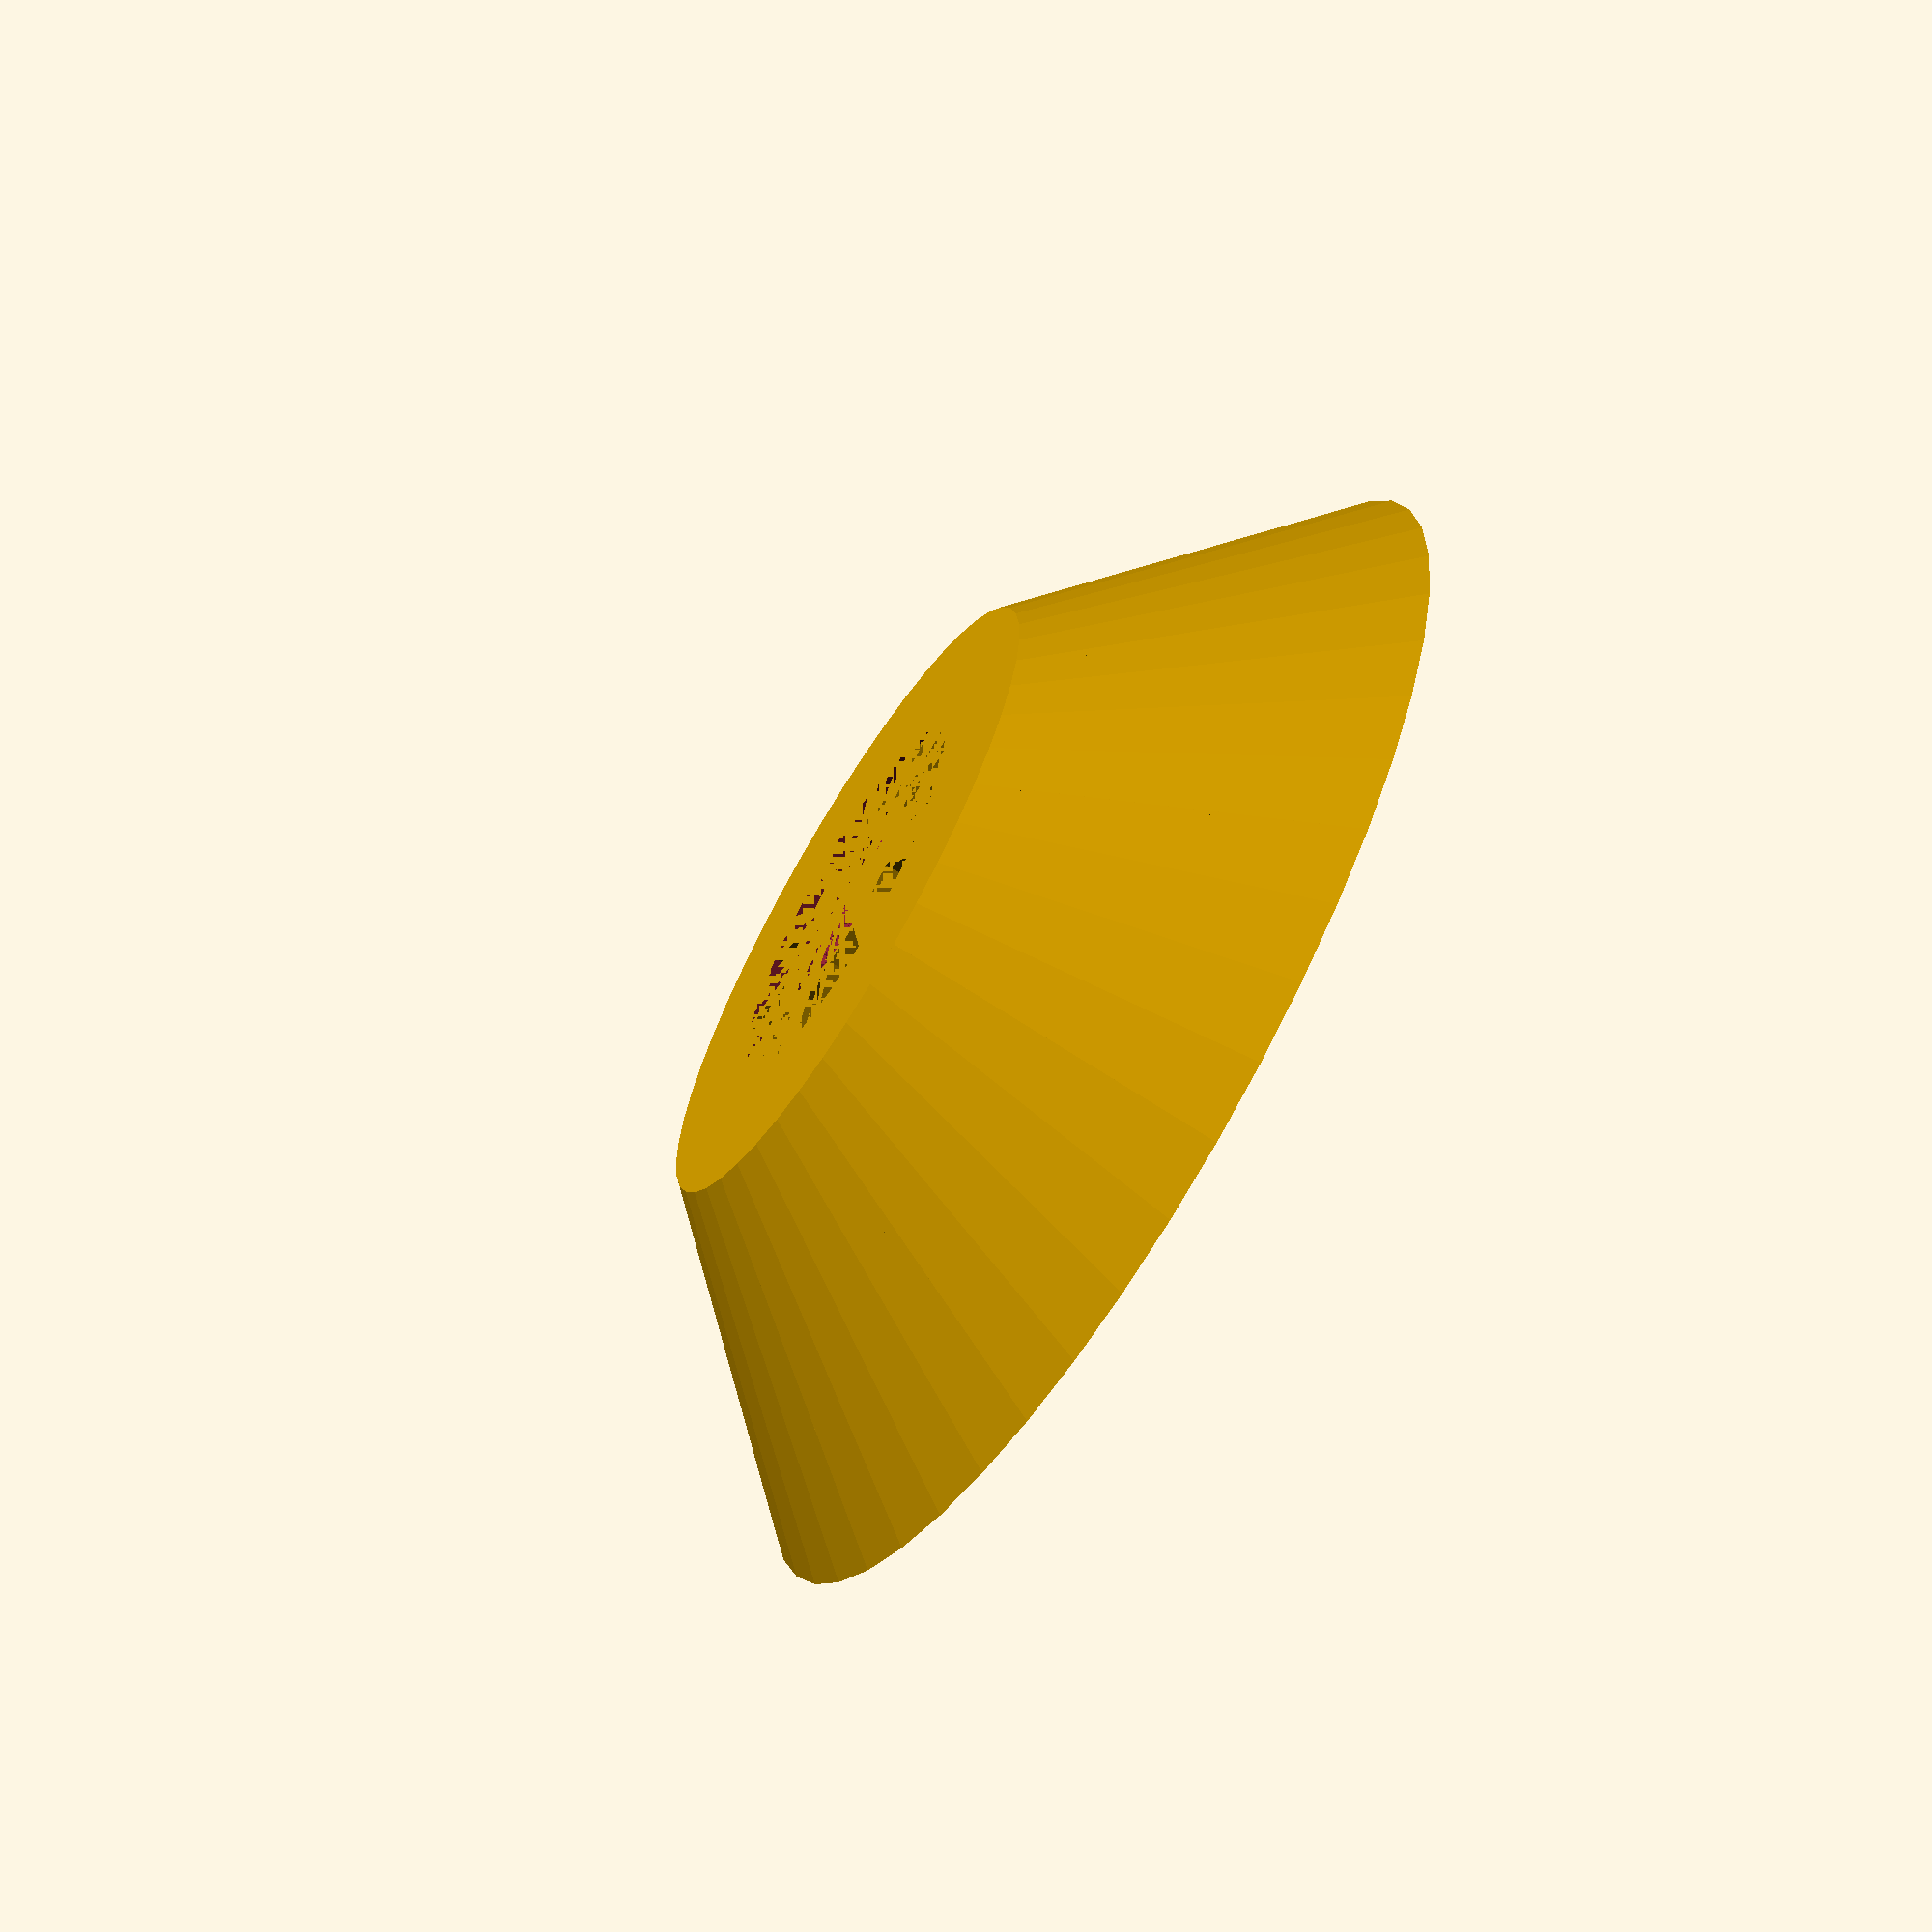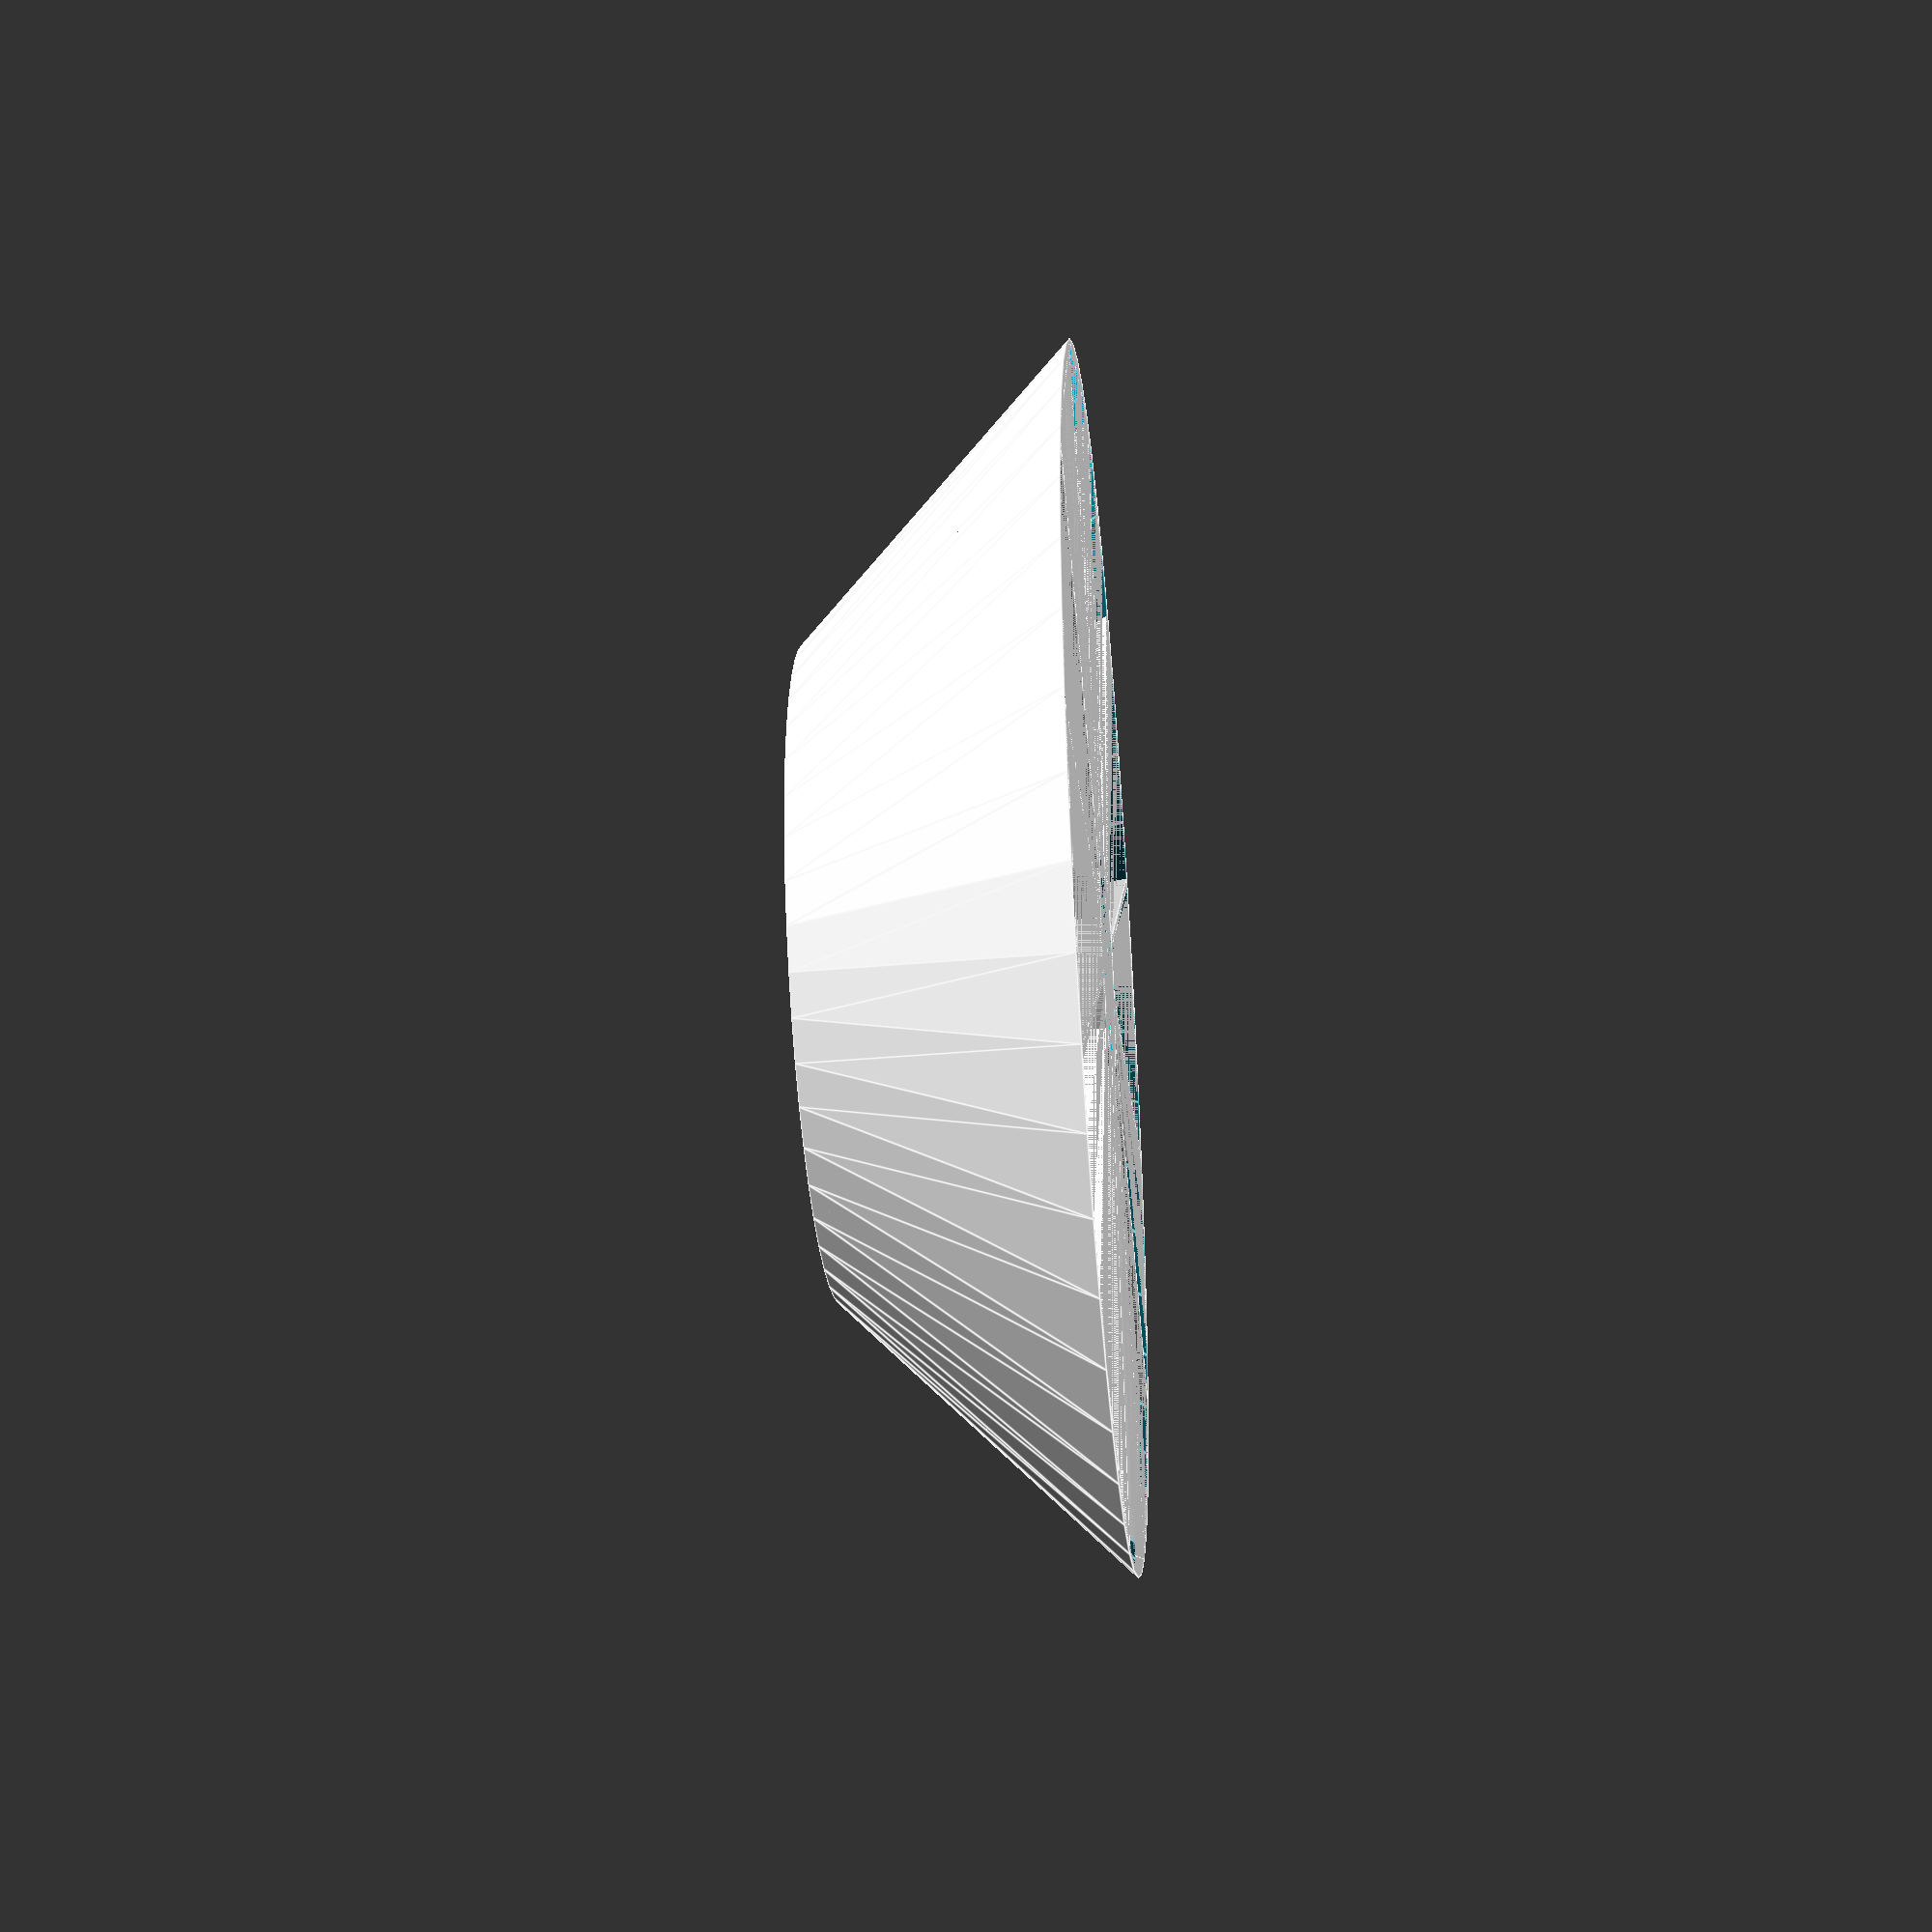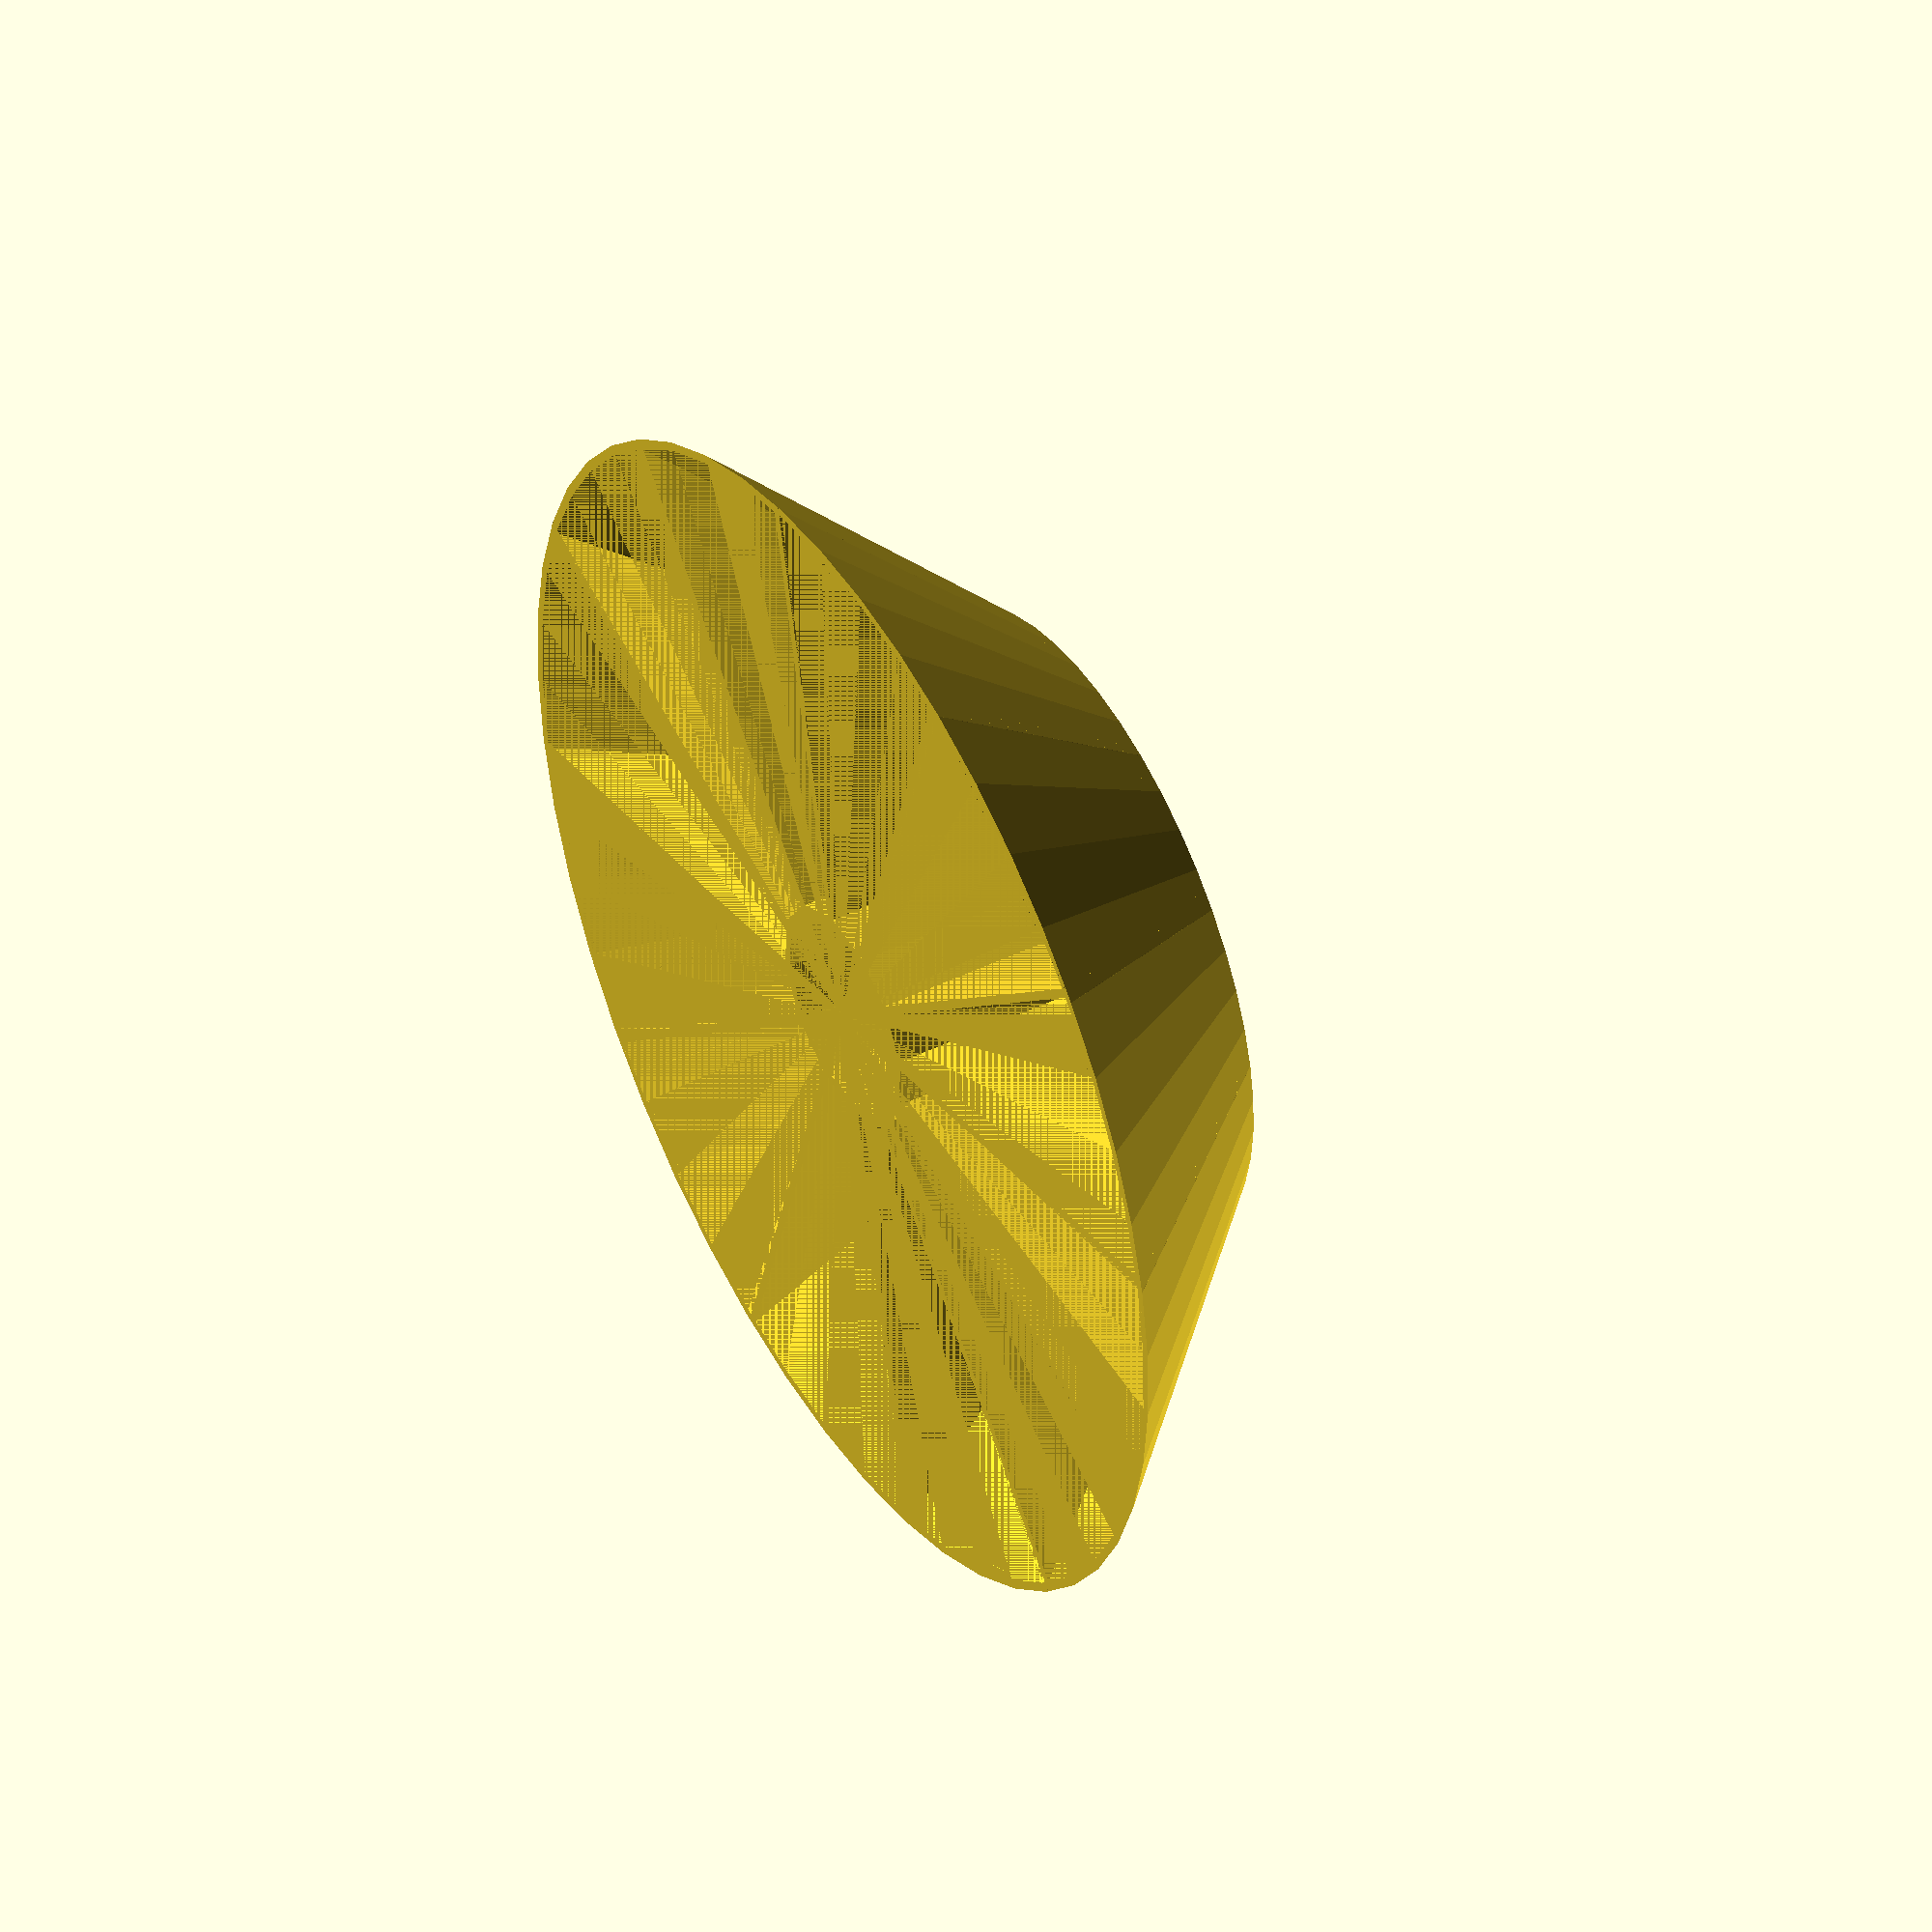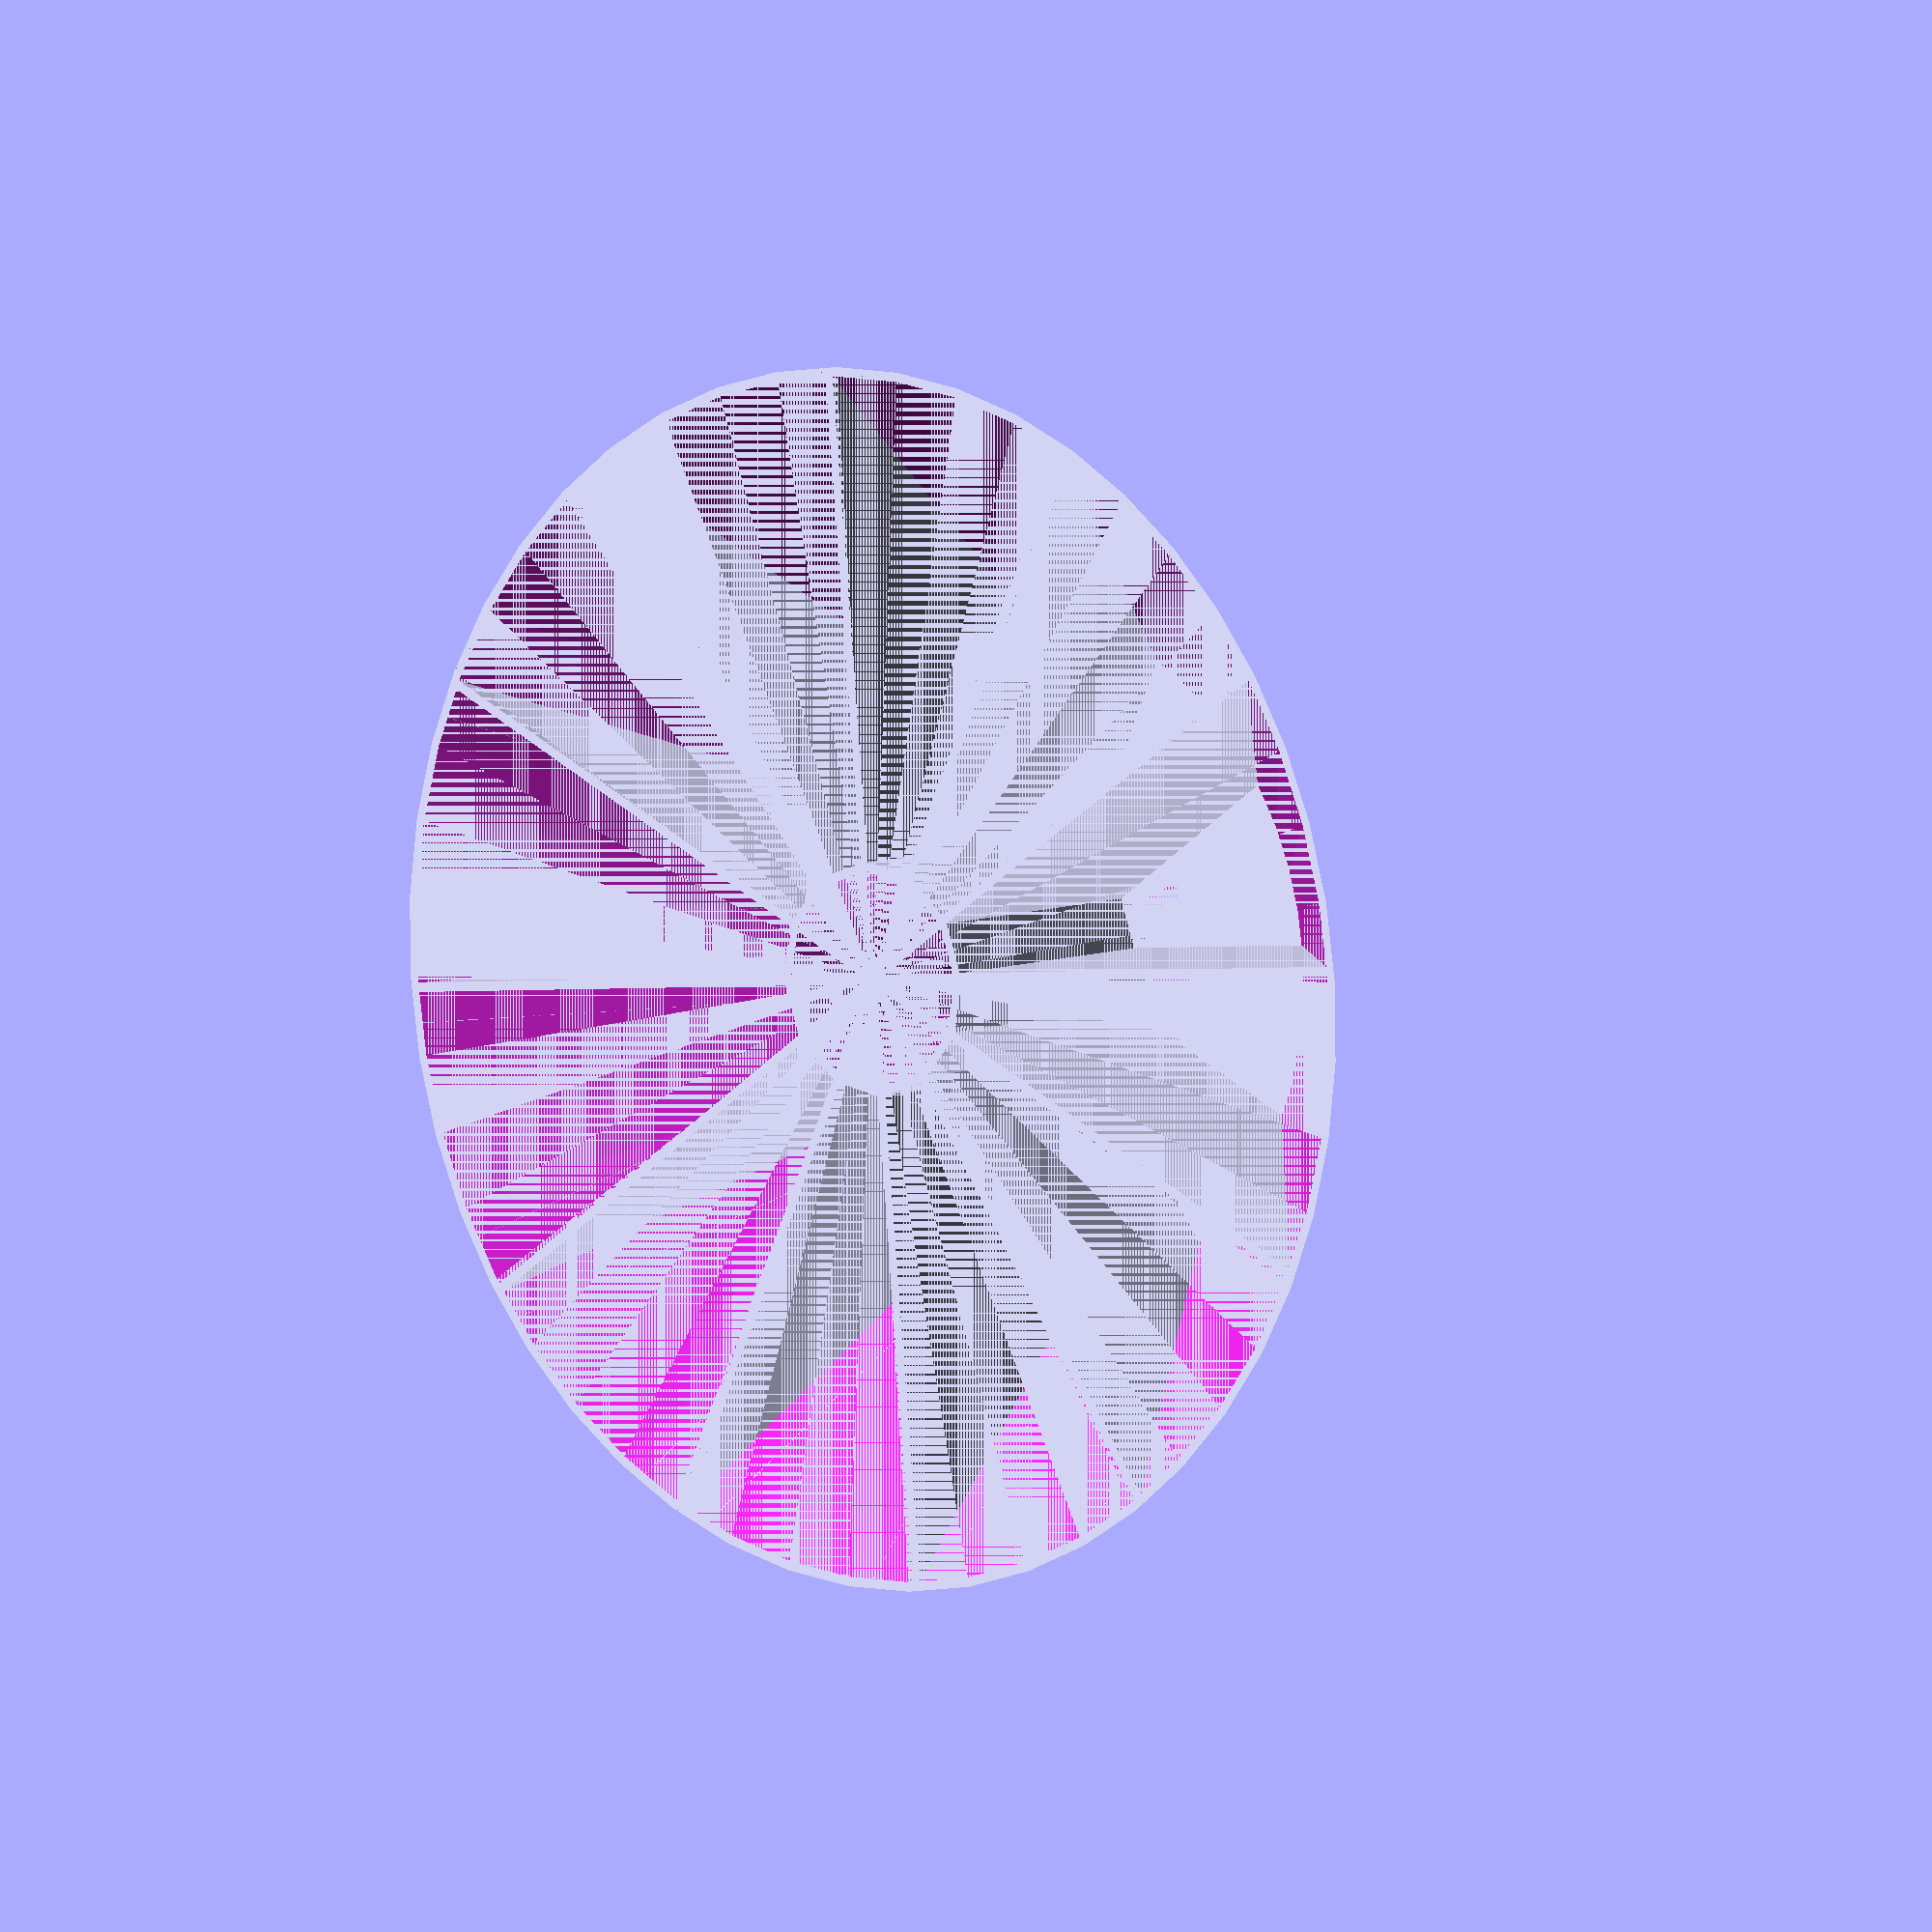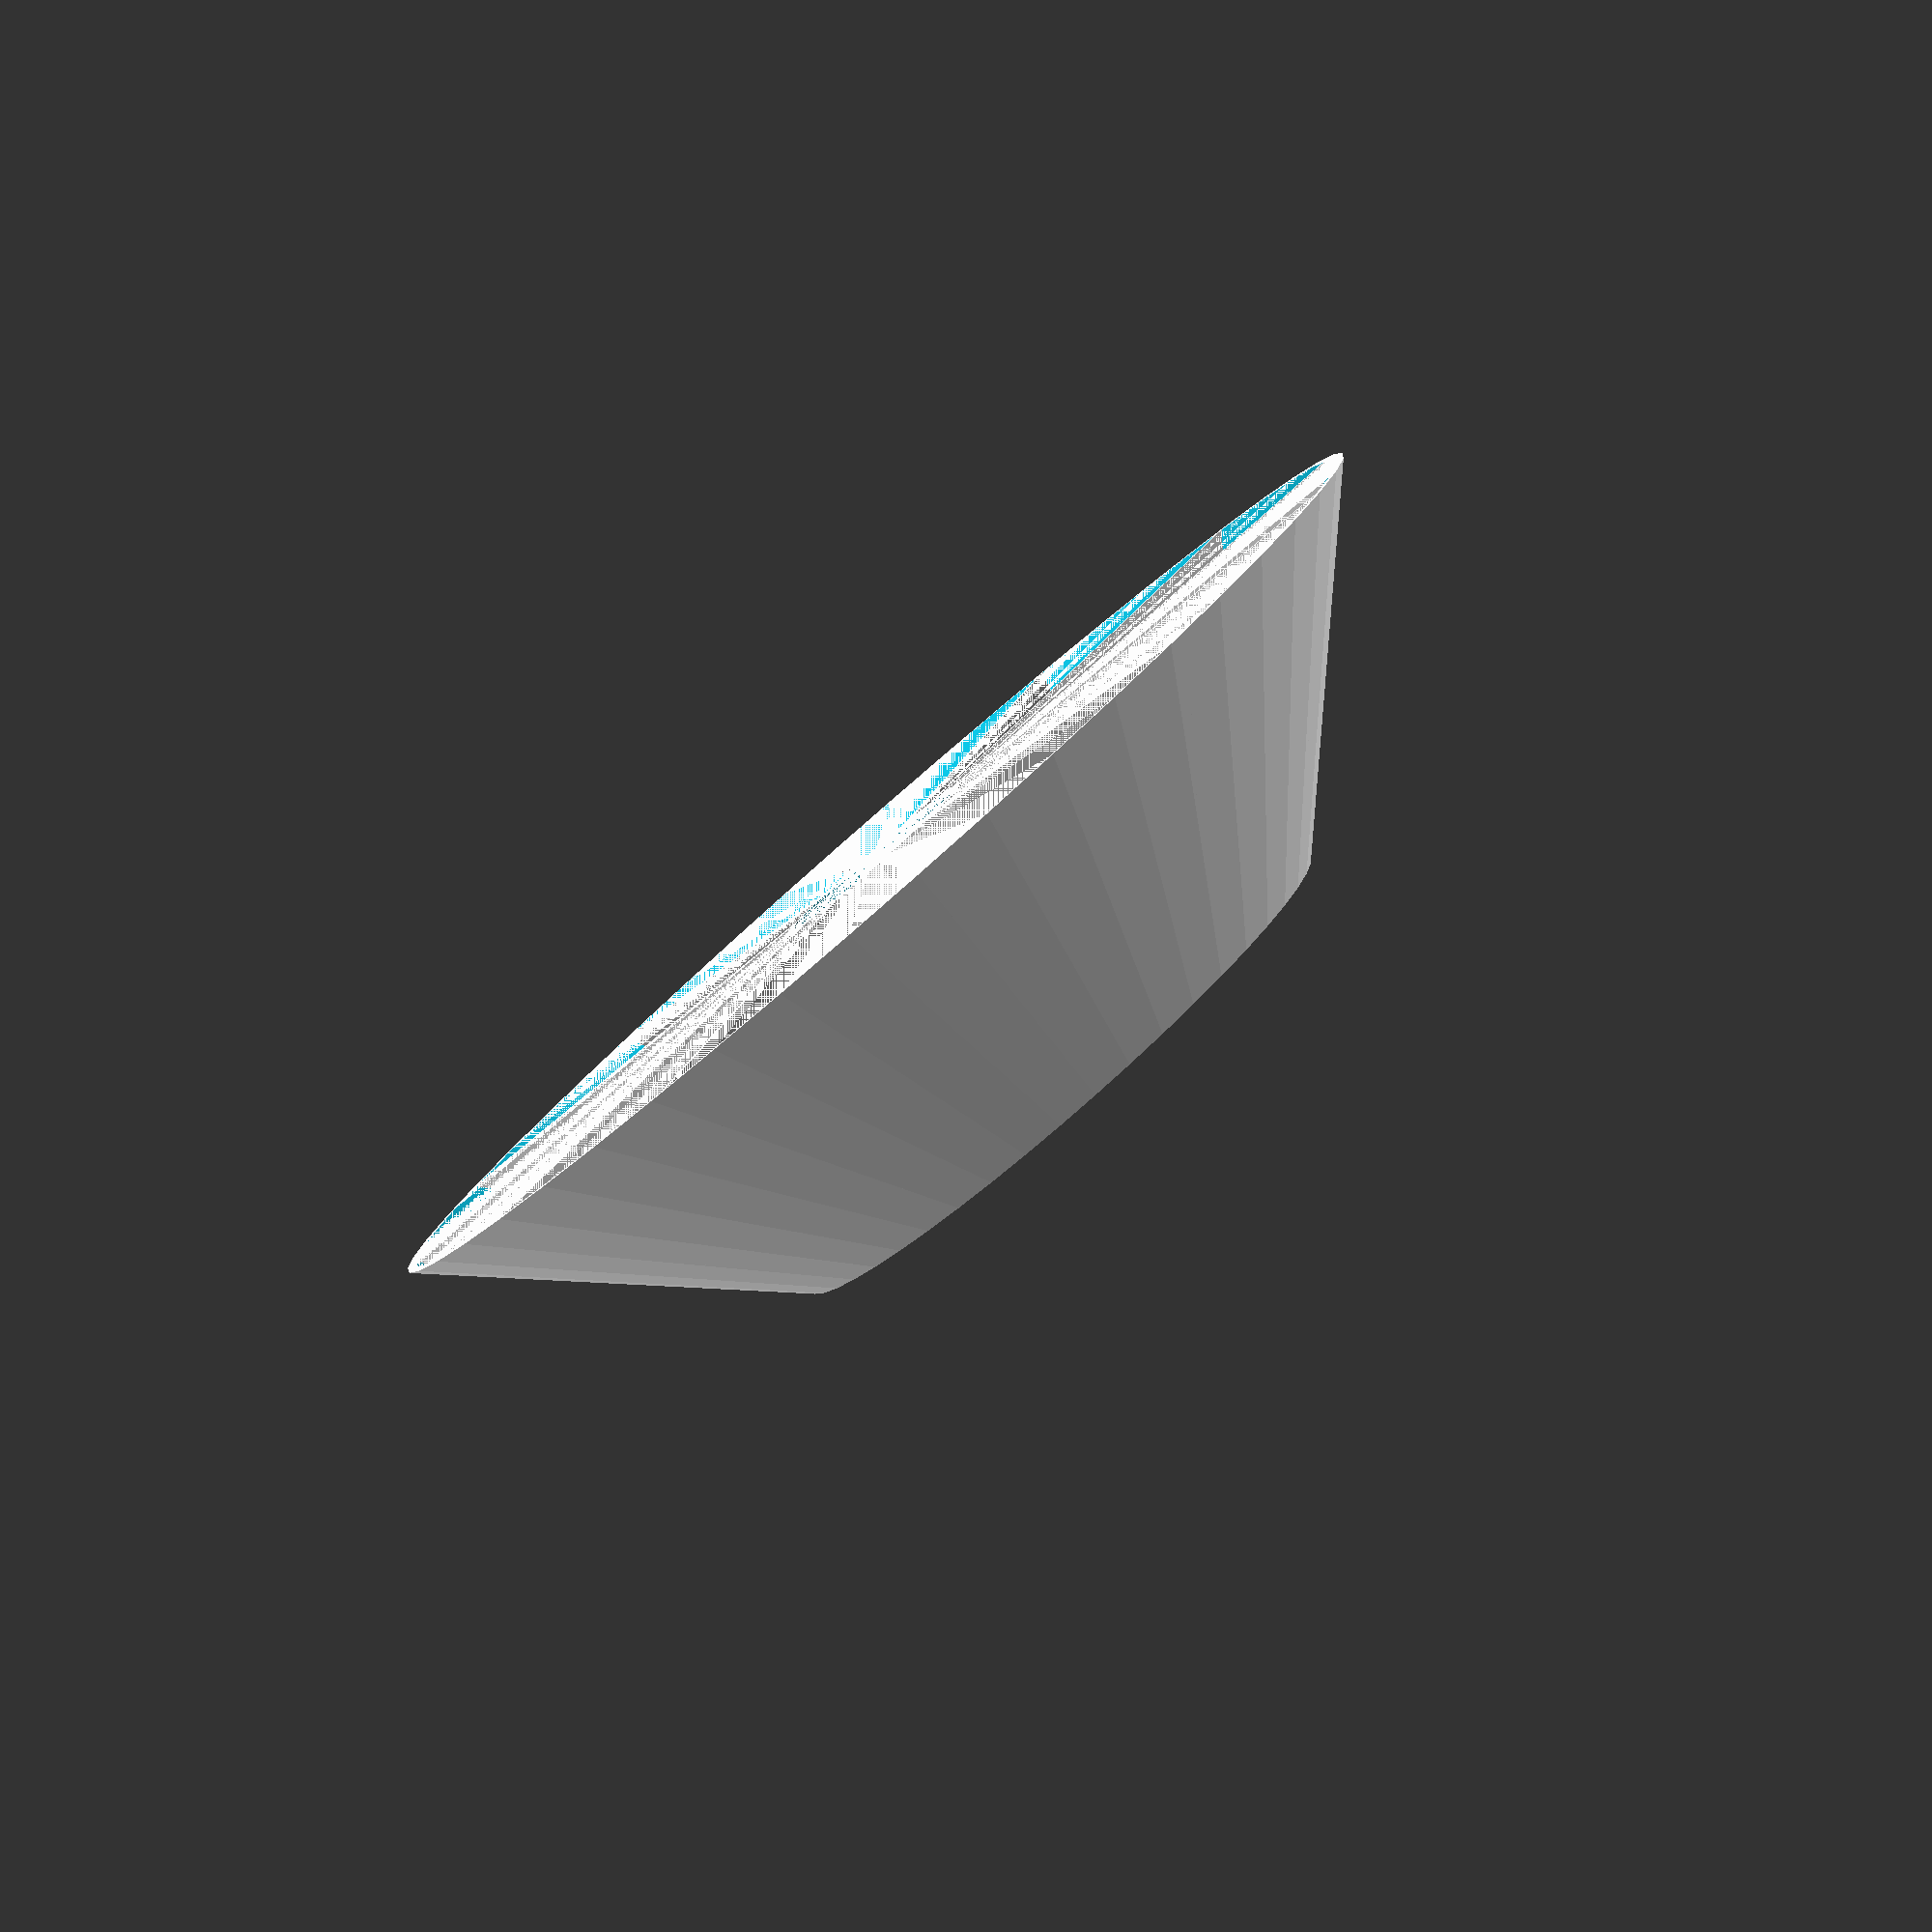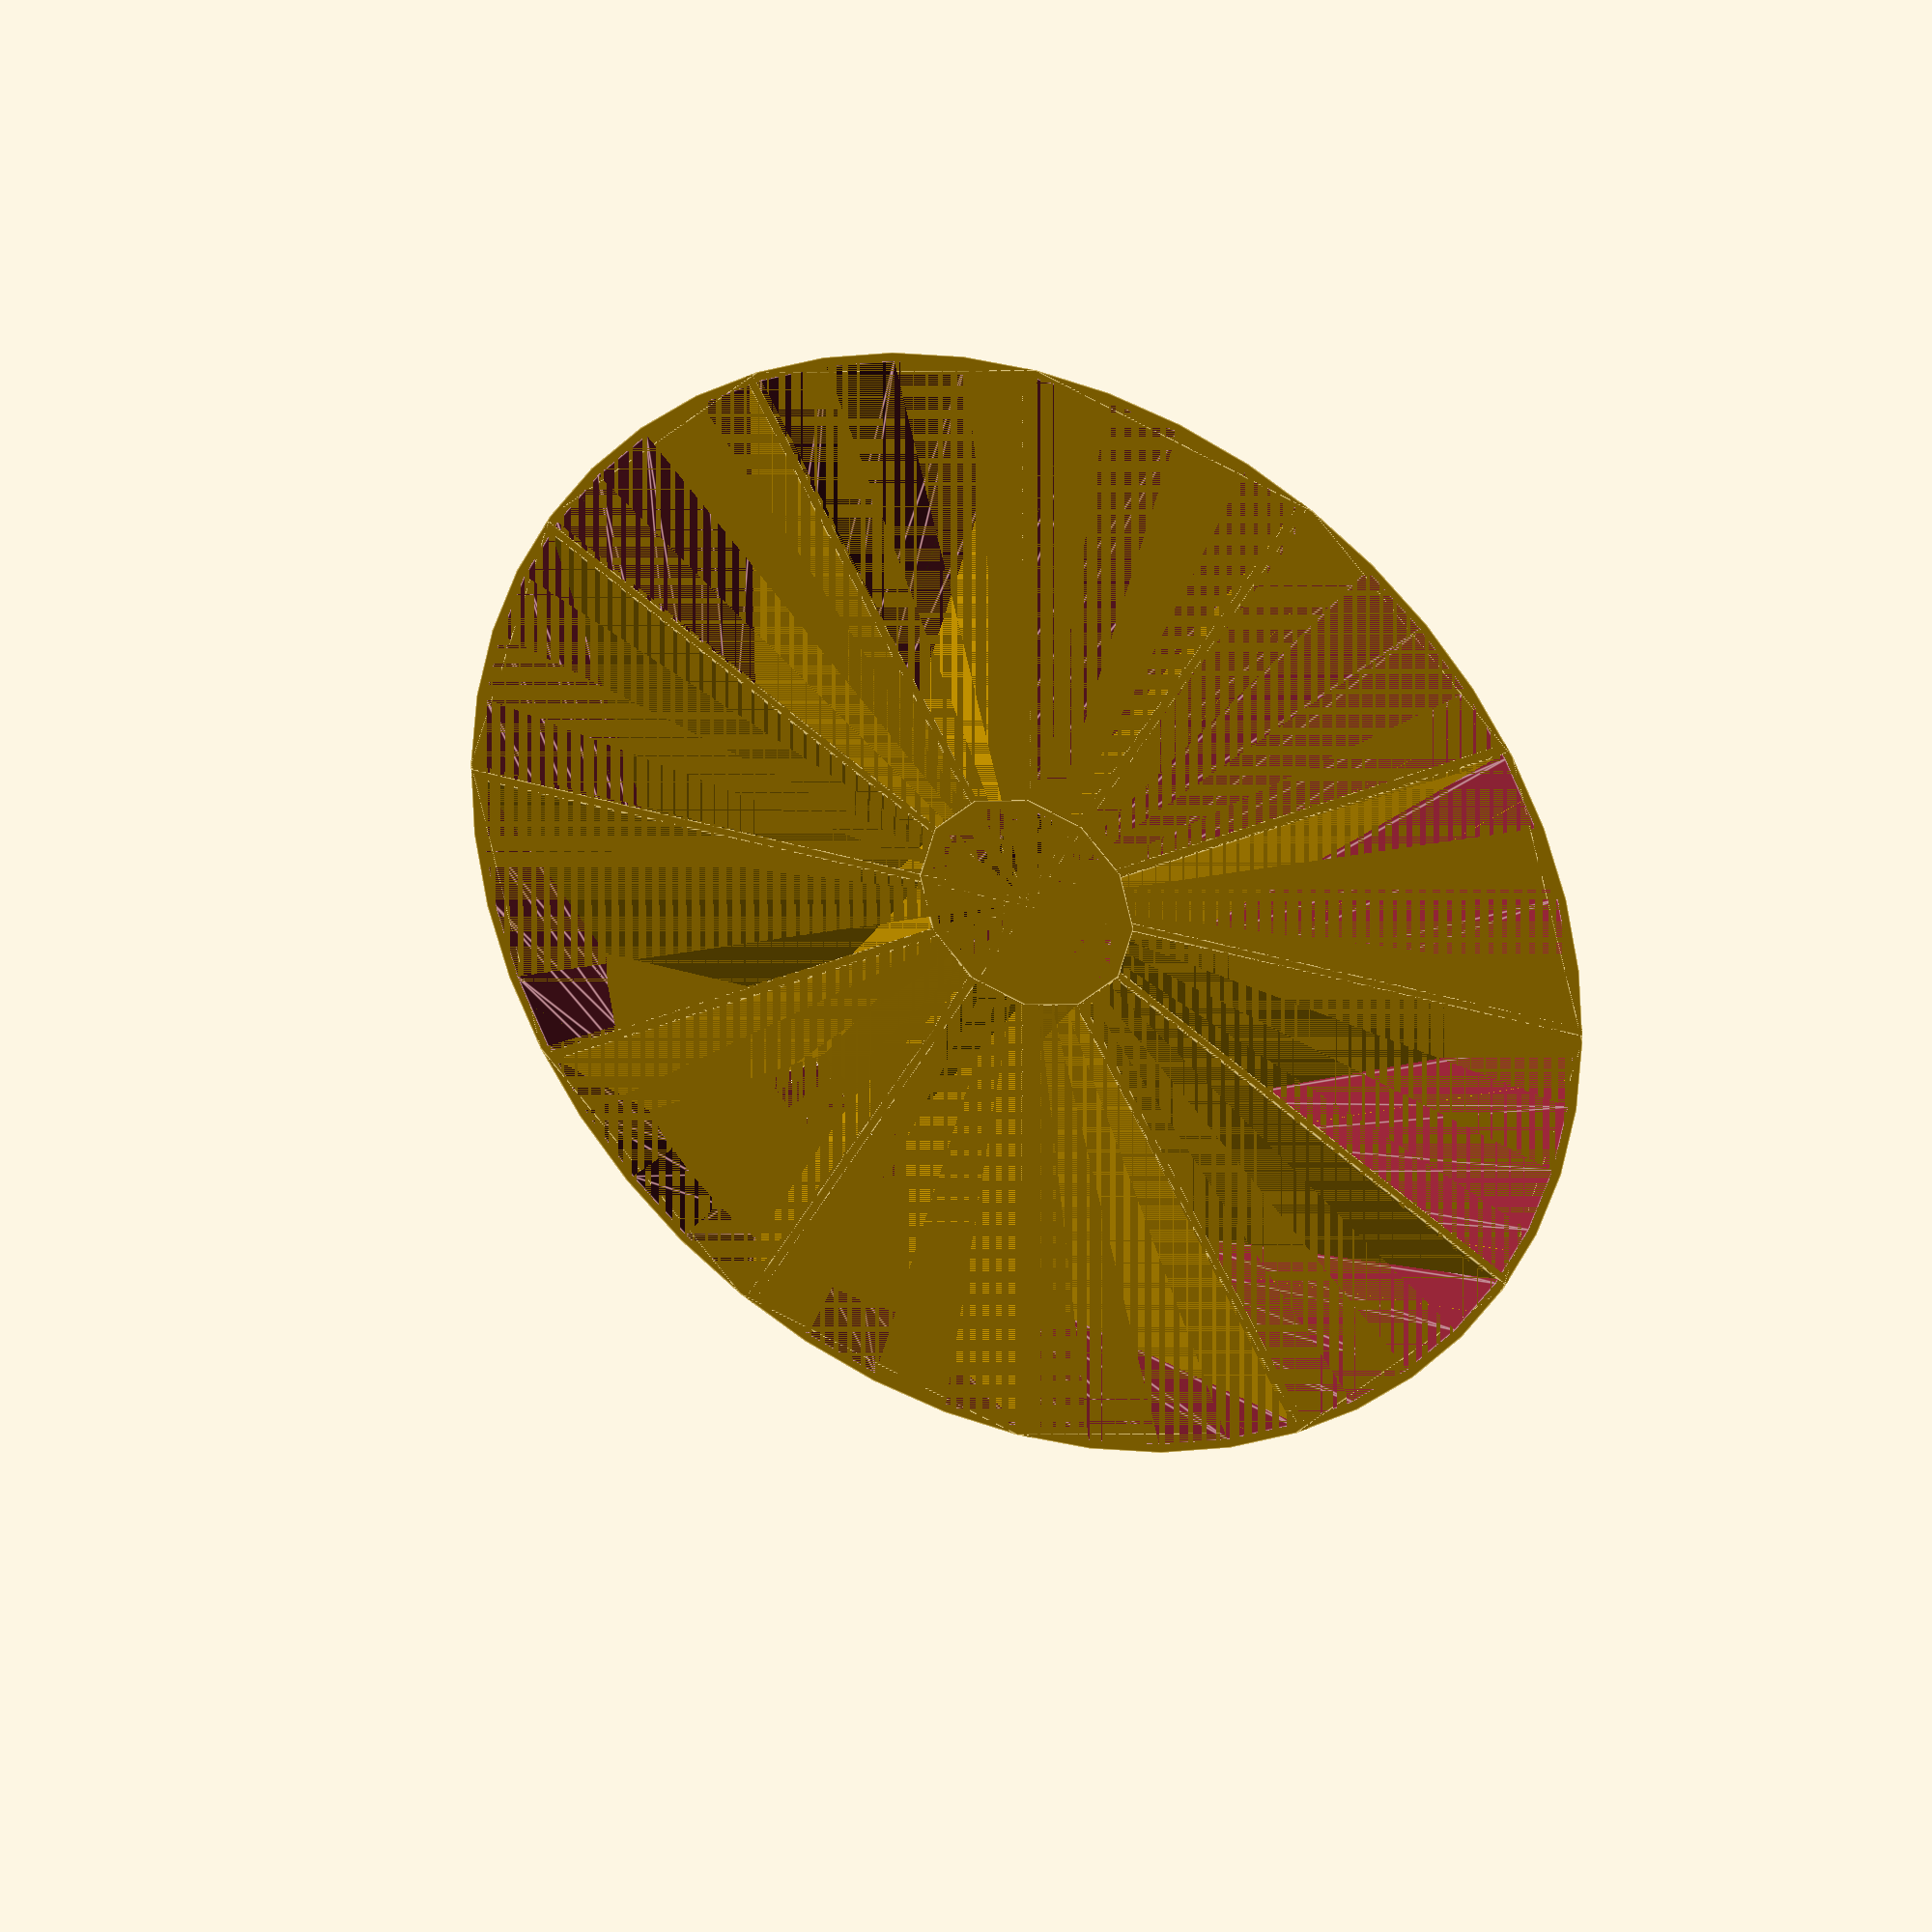
<openscad>
thickness = 2;
top_diameter = 130;
height = 30;

bottom_diameter = top_diameter - height*2;


led_inner = 27;
led_outer = 38.4;
led_tolerance = 2;
diameter = led_inner-led_tolerance;
$fn=12;


module outline() {
    cylinder(h=height, d1=bottom_diameter, d2=top_diameter, center=true);
}

module plate() {
    $fn=48;
    difference() {
        outline();
        difference() {
            cylinder(h=height, d1=bottom_diameter-thickness, d2=top_diameter-thickness, center=true);
            translate([0,0,-height/2+thickness/2]){
                difference() {
                    cylinder(h=thickness,d=bottom_diameter*2,center=true);
                    cylinder(h=thickness,d=led_outer+led_tolerance,center=true);
                }
            }
        }
    }
}



module inline() {
    cylinder(h=height, d=diameter, center=true);
}

module inner() {
    difference() {
        inline();
        cylinder(h=height, d=diameter-thickness, center=true);
    }
}

module divider() {
    cube([thickness/2,top_diameter,height], center=true);
}

module clock() {
    difference() {
        intersection() {
            outline();
             for (i = [1:30:180]) {
                rotate(i,0,0) {
                    divider();
                }
            }
        };
        inline();
    }
}

plate();
clock();
inner();
backplane();
</openscad>
<views>
elev=246.0 azim=18.2 roll=301.5 proj=p view=solid
elev=37.3 azim=135.7 roll=275.3 proj=p view=edges
elev=315.5 azim=18.3 roll=60.2 proj=o view=wireframe
elev=352.8 azim=115.5 roll=41.1 proj=o view=solid
elev=83.3 azim=263.6 roll=41.0 proj=p view=solid
elev=209.6 azim=241.0 roll=205.3 proj=o view=edges
</views>
